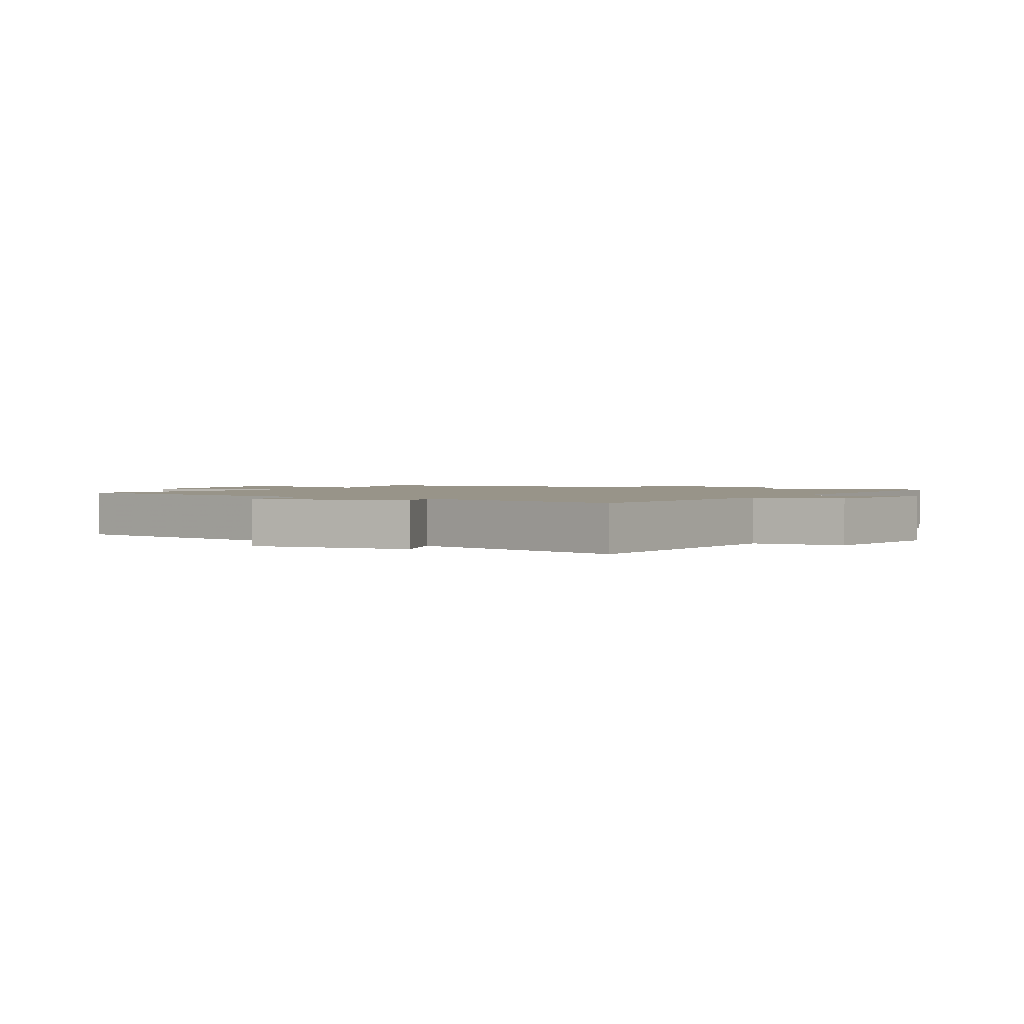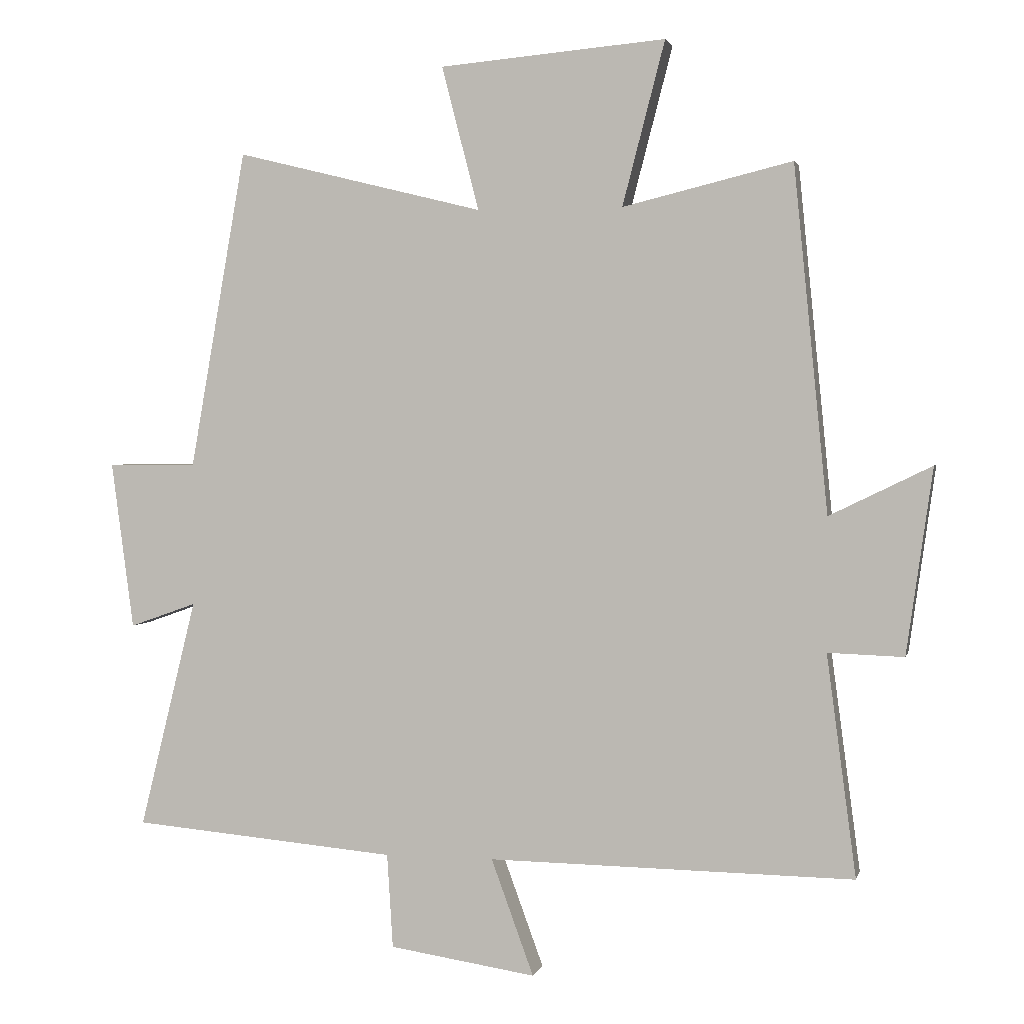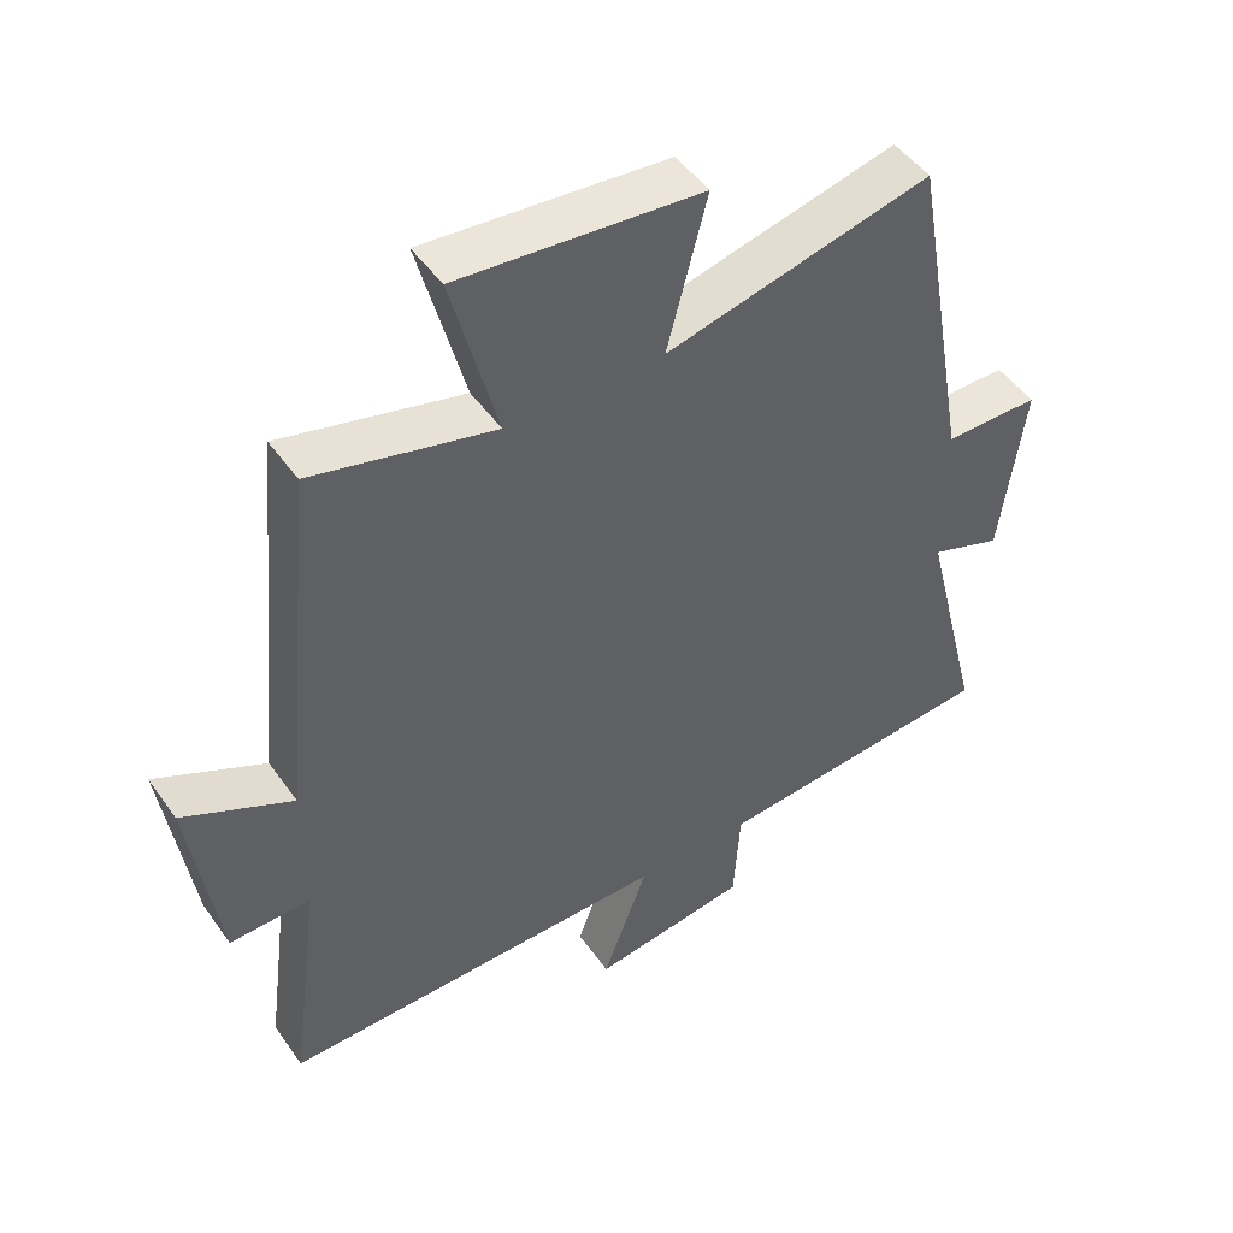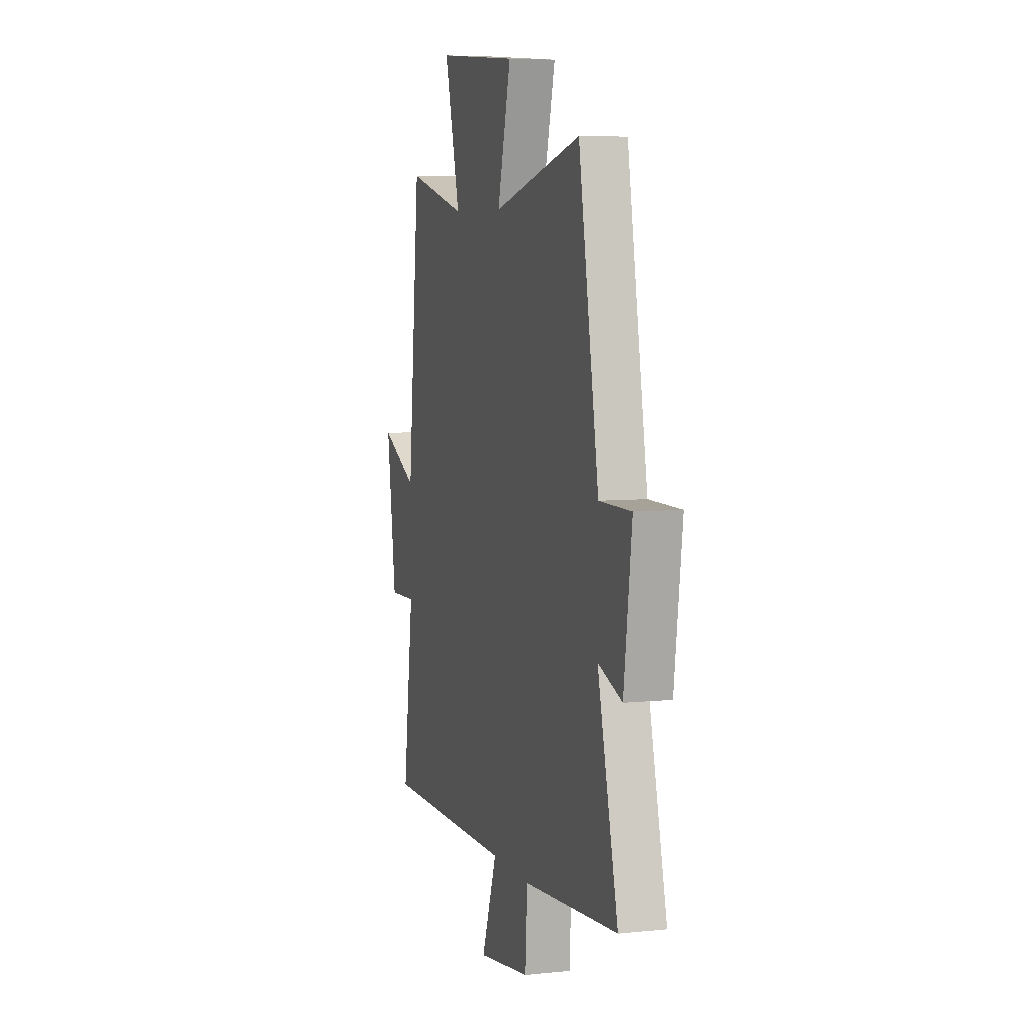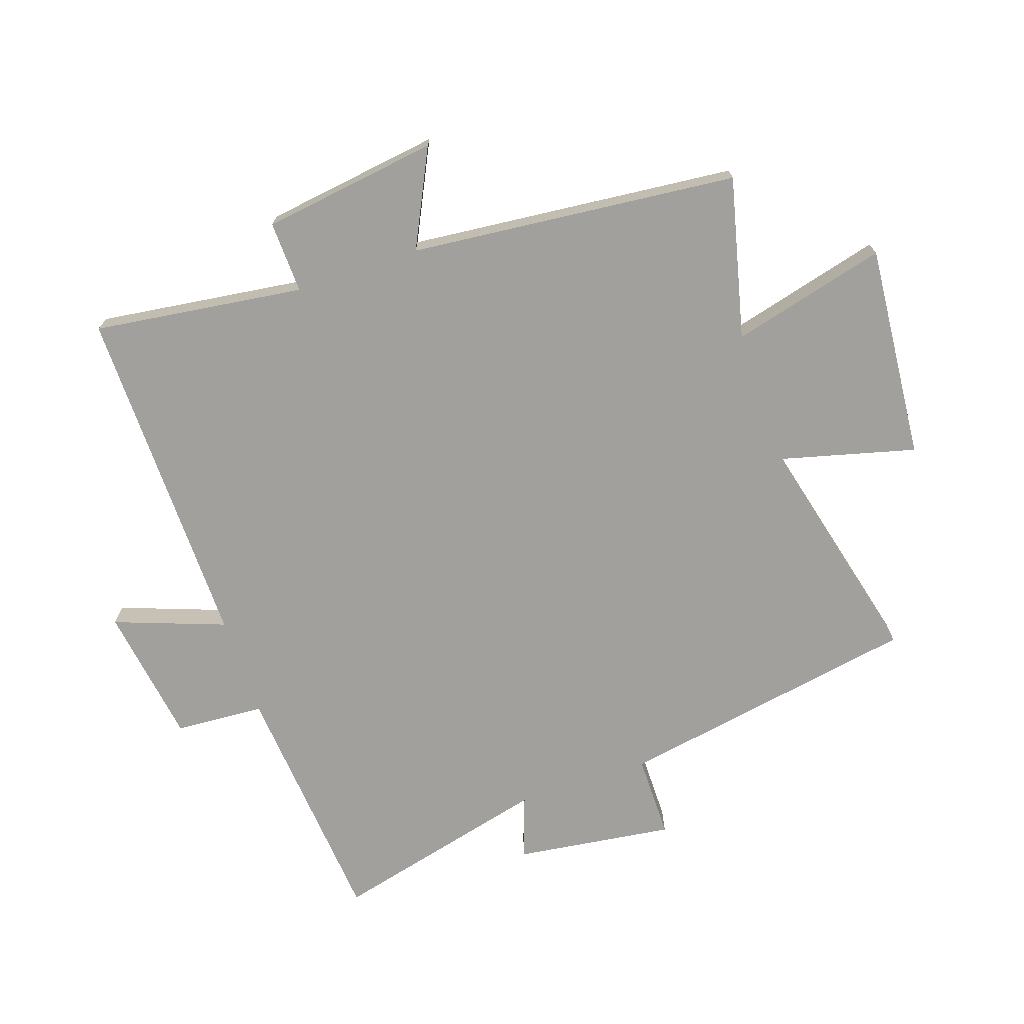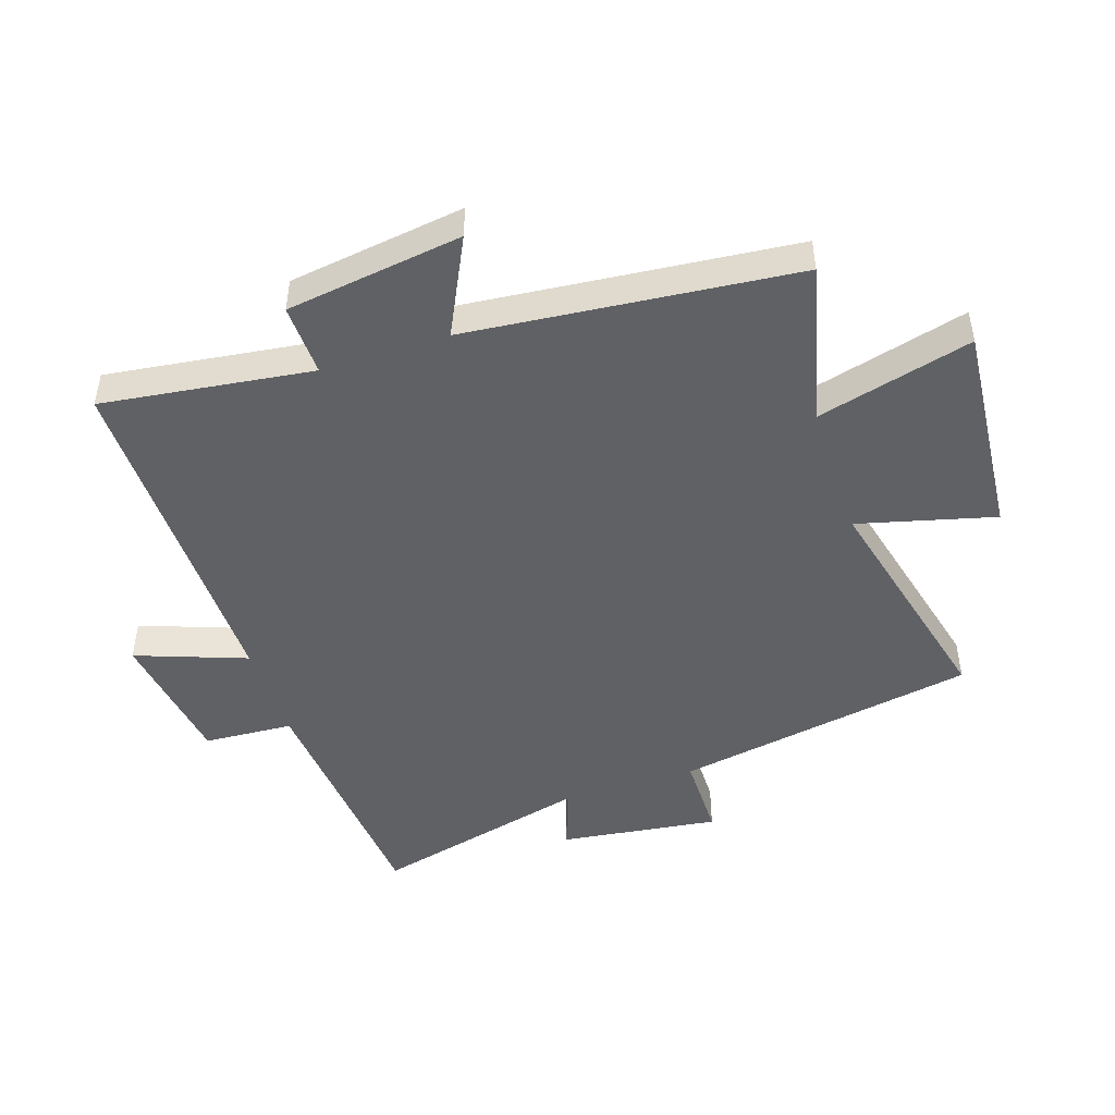
<metadata>
{"format":"obj","ext":"obj","renderer":"f3d","projection":"perspective","resolution":1024,"background":"white","views":[{"elev":1.7,"azim":120.1,"up":"+Y"},{"elev":2.1,"azim":-167.1,"up":"+Z"},{"elev":48.2,"azim":-33.5,"up":"+Z"},{"elev":6.4,"azim":73.0,"up":"+Z"},{"elev":-71.6,"azim":-71.3,"up":"+Y"},{"elev":-47.6,"azim":-71.8,"up":"+Y"}]}
</metadata>
<code>
v 0.414 0.07 0.594
v 0.5 0.07 0.107
v 0.636 0.07 0.107
v 0.602 0.07 -0.149
v 0.5 0.07 -0.113
v 0.587 0.07 -0.464
v 0.182 0.07 -0.5
v 0.173 0.07 -0.644
v -0.051 0.07 -0.678
v 0.014 0.07 -0.5
v -0.545 0.07 -0.508
v -0.5 0.07 -0.169
v -0.616 0.07 -0.173
v -0.656 0.07 0.111
v -0.5 0.07 0.035
v -0.448 0.07 0.563
v -0.189 0.07 0.5
v -0.254 0.07 0.75
v 0.092 0.07 0.72
v 0.035 0.07 0.5
v 0.414 0 0.594
v 0.5 0 0.107
v 0.636 0 0.107
v 0.602 0 -0.149
v 0.5 0 -0.113
v 0.587 0 -0.464
v 0.182 0 -0.5
v 0.173 0 -0.644
v -0.051 0 -0.678
v 0.014 0 -0.5
v -0.545 0 -0.508
v -0.5 0 -0.169
v -0.616 0 -0.173
v -0.656 0 0.111
v -0.5 0 0.035
v -0.448 0 0.563
v -0.189 0 0.5
v -0.254 0 0.75
v 0.092 0 0.72
v 0.035 0 0.5
f 17 18 19 20
f 15 16 17
f 15 17 20
f 12 13 14 15
f 12 15 20 1
f 10 11 12 1
f 7 8 9 10
f 5 6 7 10
f 2 3 4 5
f 1 2 5 10
f 40 39 38 37
f 37 36 35
f 40 37 35
f 35 34 33 32
f 21 40 35 32
f 21 32 31 30
f 30 29 28 27
f 30 27 26 25
f 25 24 23 22
f 30 25 22 21
f 1 21 22 2
f 2 22 23 3
f 3 23 24 4
f 4 24 25 5
f 5 25 26 6
f 6 26 27 7
f 7 27 28 8
f 8 28 29 9
f 9 29 30 10
f 10 30 31 11
f 11 31 32 12
f 12 32 33 13
f 13 33 34 14
f 14 34 35 15
f 15 35 36 16
f 16 36 37 17
f 17 37 38 18
f 18 38 39 19
f 19 39 40 20
f 20 40 21 1

</code>
